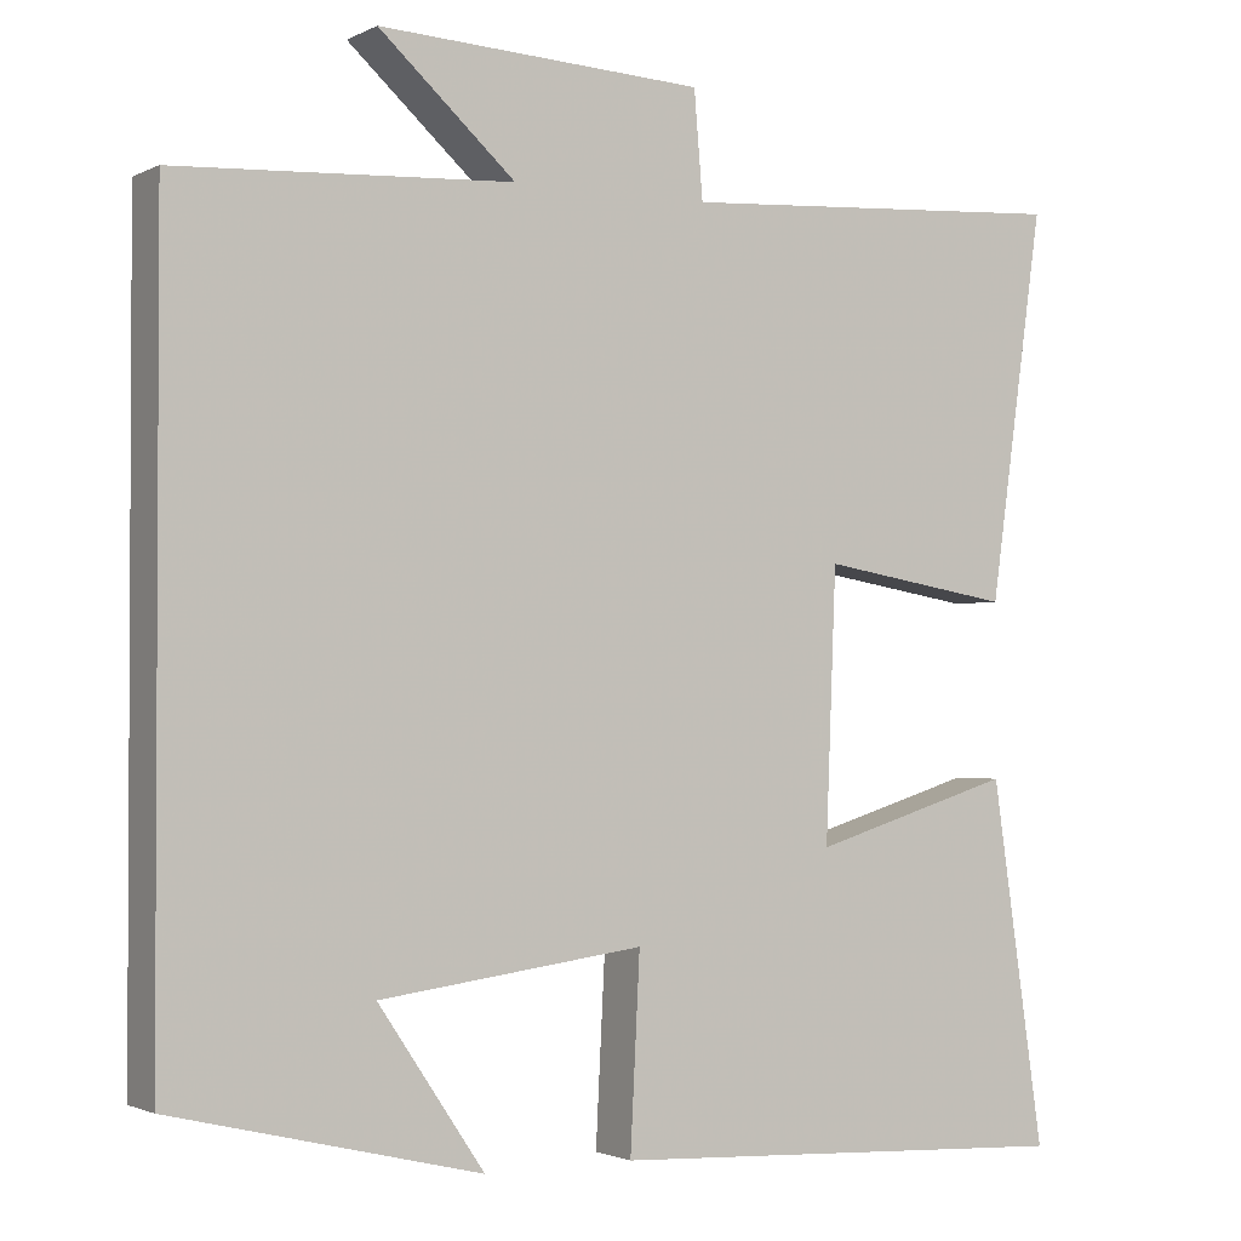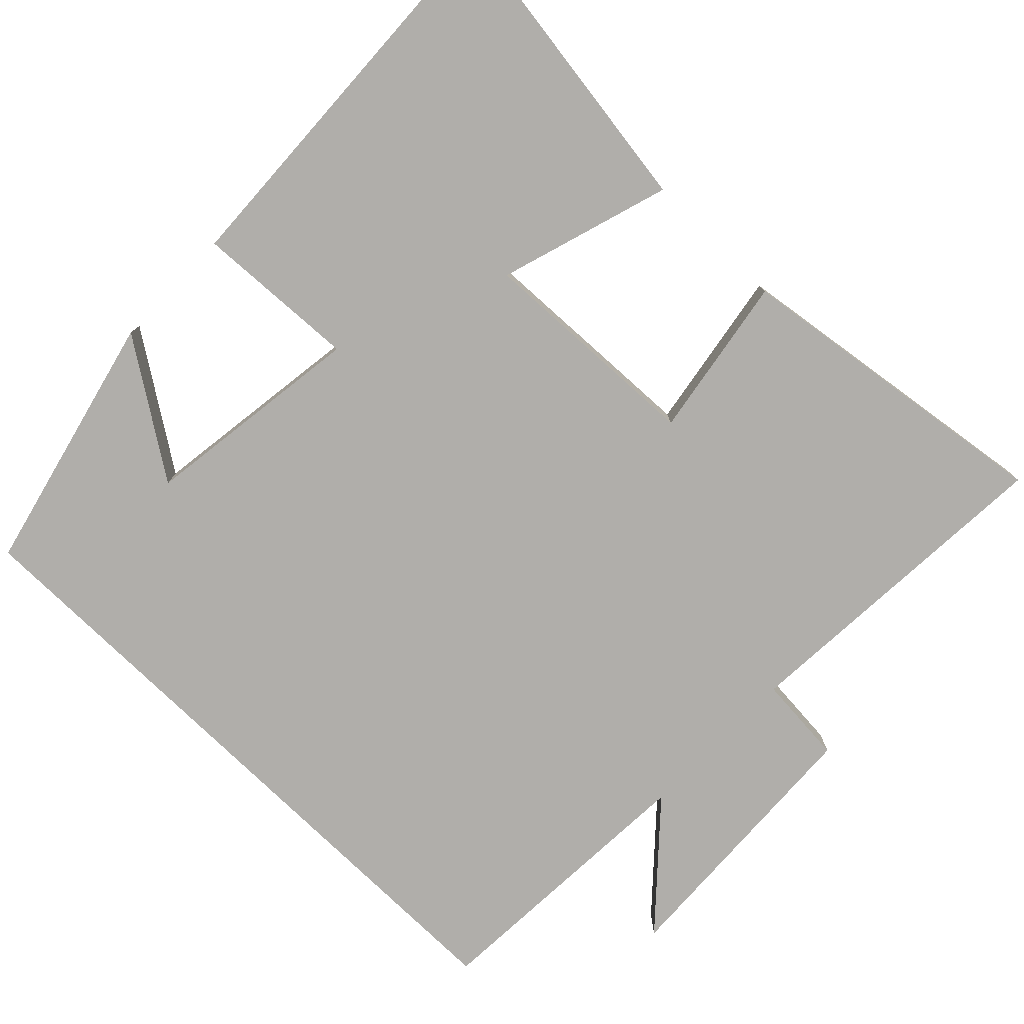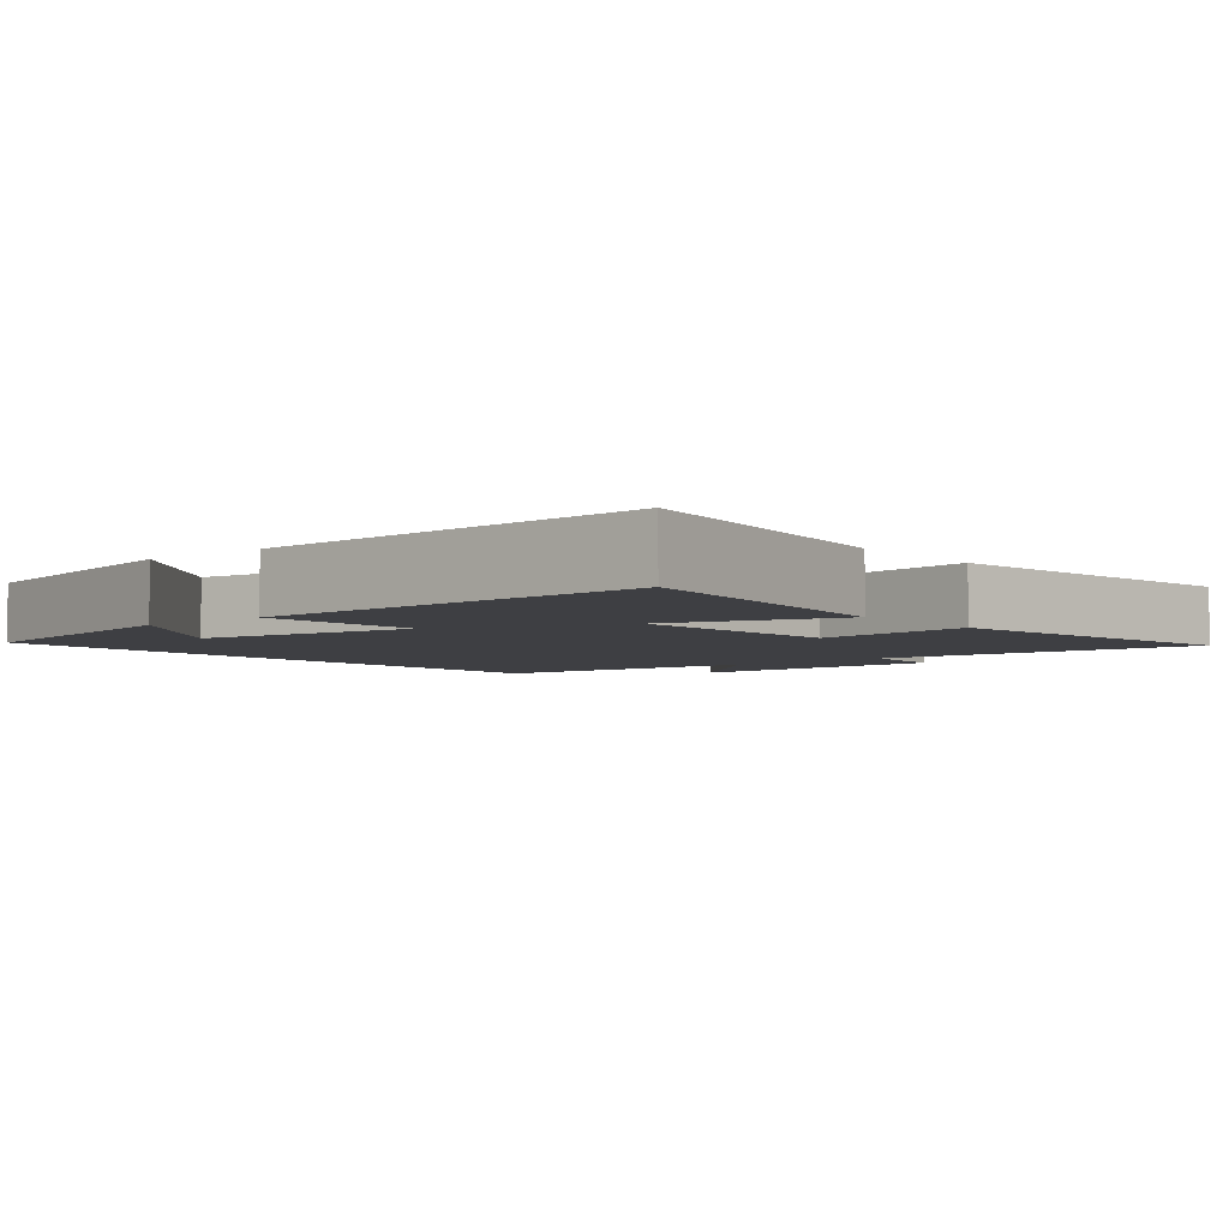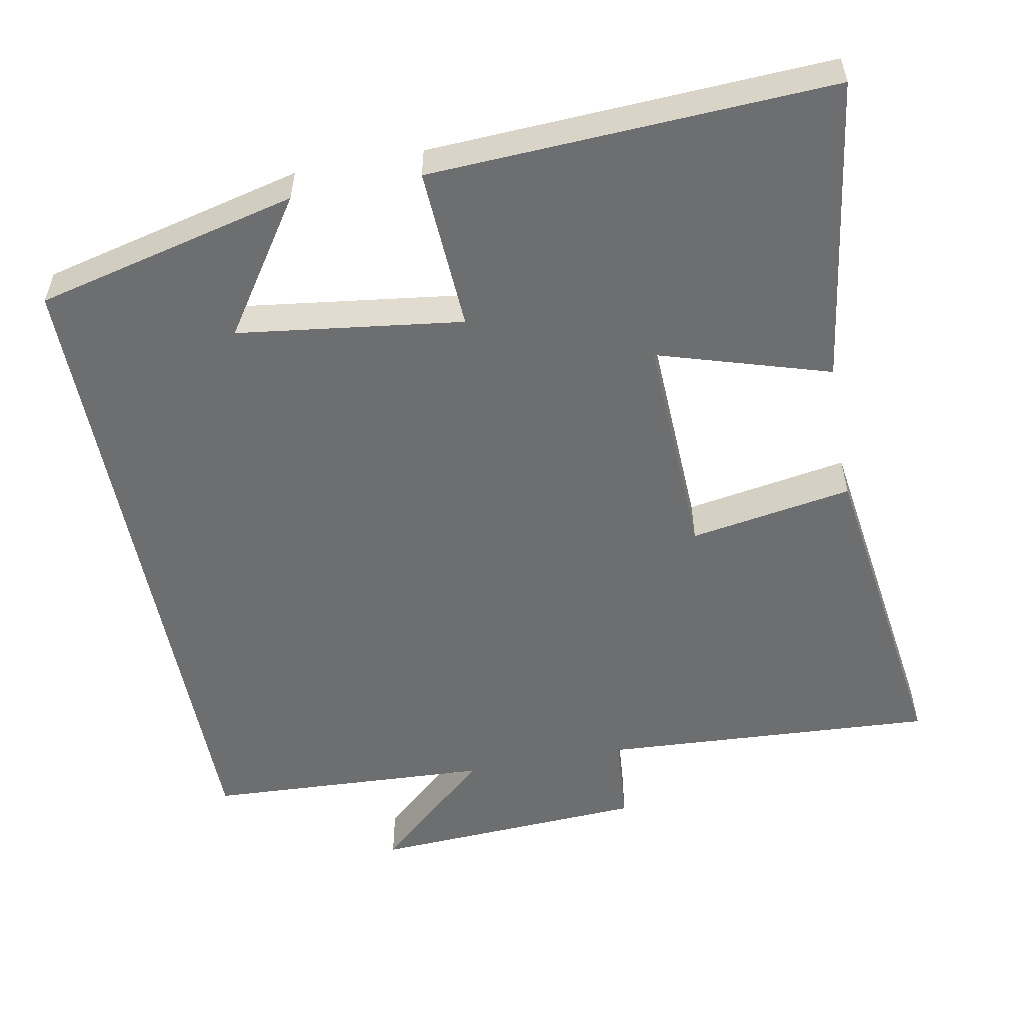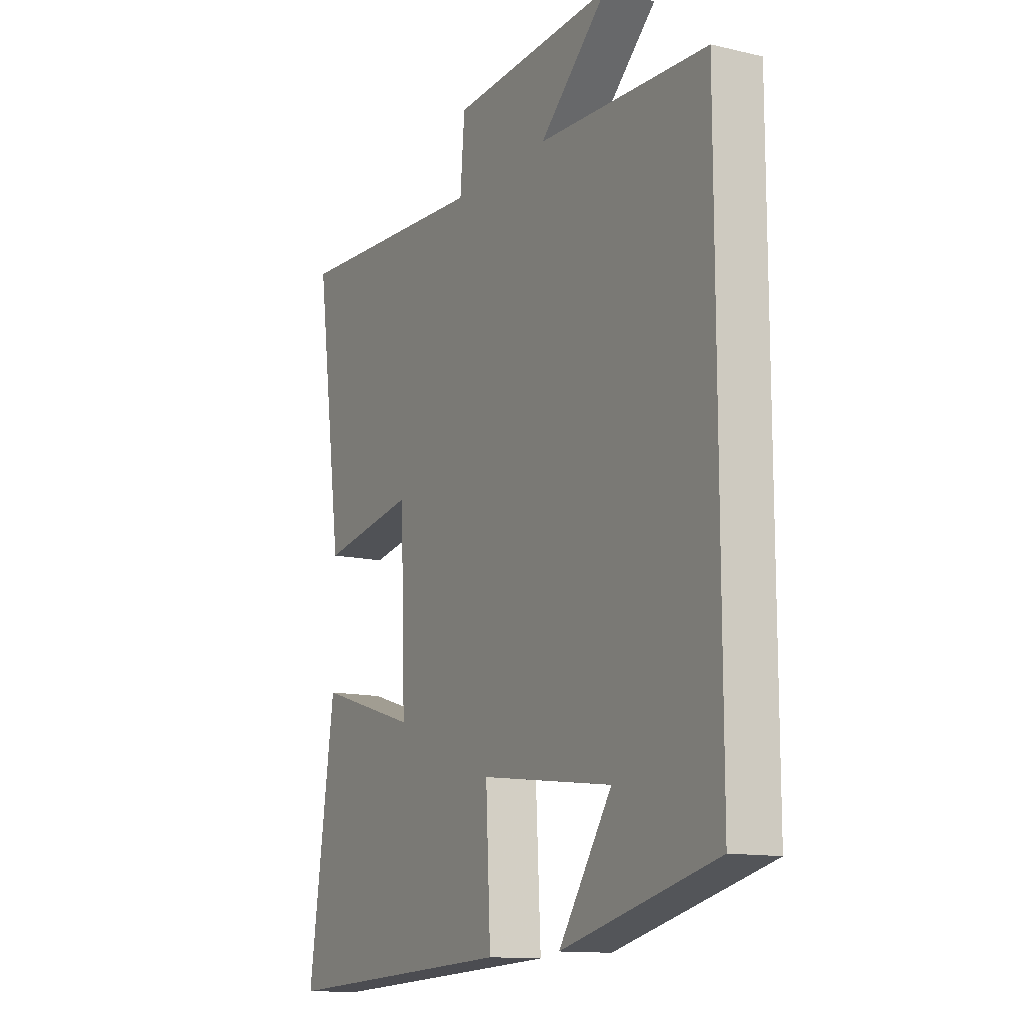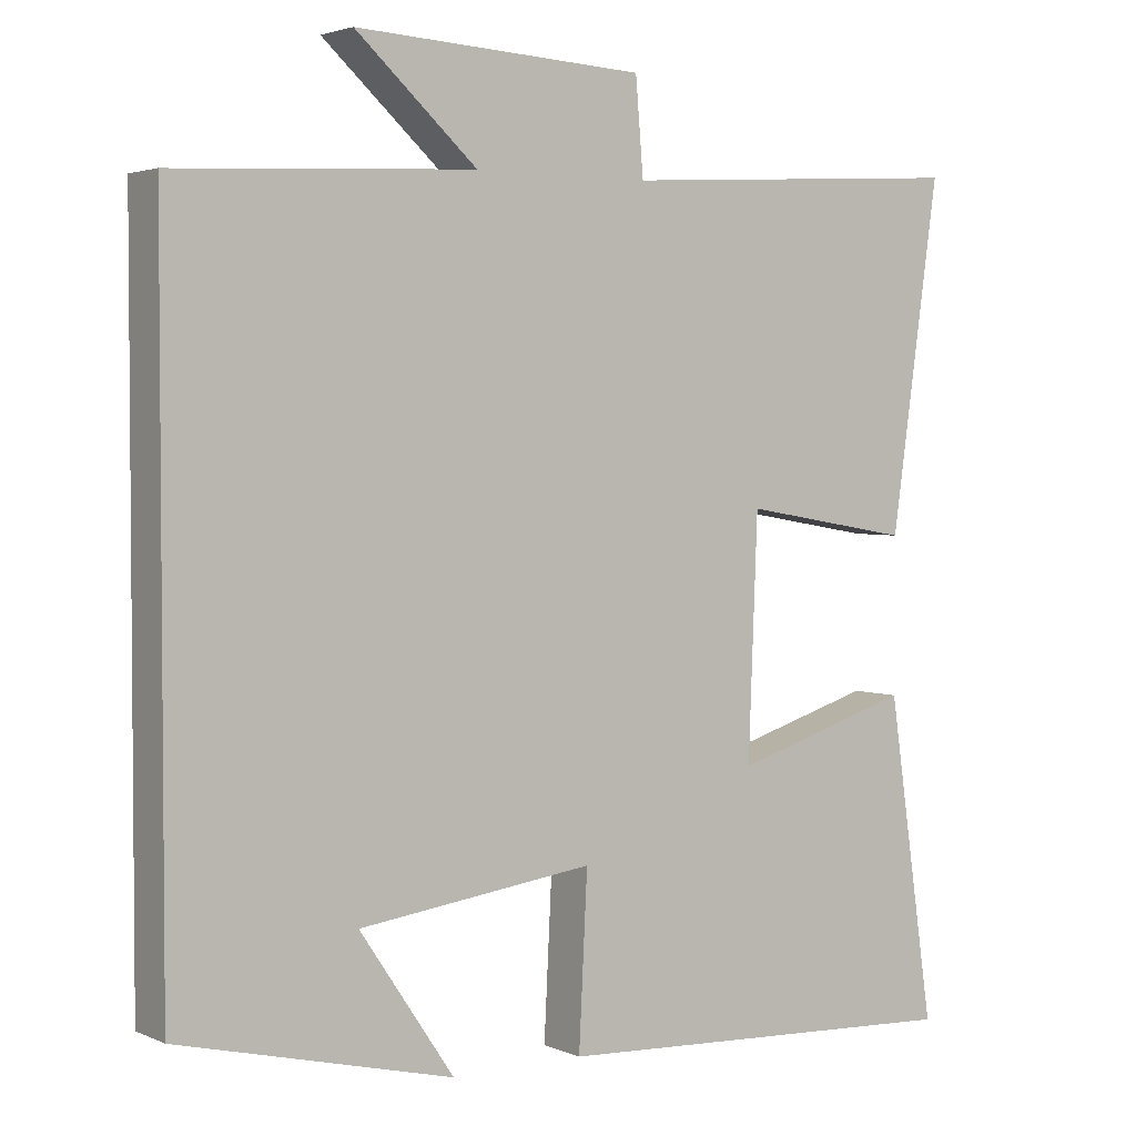
<metadata>
{"format":"obj","ext":"obj","renderer":"f3d","projection":"perspective","resolution":1024,"background":"white","views":[{"elev":-1.8,"azim":149.0,"up":"+Z"},{"elev":-77.7,"azim":-134.2,"up":"+Y"},{"elev":-4.3,"azim":-140.6,"up":"+Y"},{"elev":-54.3,"azim":-169.2,"up":"+Y"},{"elev":-13.0,"azim":61.7,"up":"+Z"},{"elev":3.0,"azim":144.9,"up":"+Z"}]}
</metadata>
<code>
v -0.562 0.07 0.527
v -0.111 0.07 0.5
v -0.101 0.07 0.621
v 0.271 0.07 0.641
v 0.115 0.07 0.5
v 0.5 0.07 0.48
v 0.5 0.07 -0.415
v 0.148 0.07 -0.5
v 0.269 0.07 -0.321
v -0.033 0.07 -0.281
v -0.022 0.07 -0.5
v -0.56 0.07 -0.526
v -0.5 0.07 -0.113
v -0.269 0.07 -0.184
v -0.281 0.07 0.122
v -0.5 0.07 0.085
v -0.562 0 0.527
v -0.111 0 0.5
v -0.101 0 0.621
v 0.271 0 0.641
v 0.115 0 0.5
v 0.5 0 0.48
v 0.5 0 -0.415
v 0.148 0 -0.5
v 0.269 0 -0.321
v -0.033 0 -0.281
v -0.022 0 -0.5
v -0.56 0 -0.526
v -0.5 0 -0.113
v -0.269 0 -0.184
v -0.281 0 0.122
v -0.5 0 0.085
f 15 16 1 2
f 14 15 2
f 11 12 13 14
f 10 11 14 2
f 9 10 2 3
f 7 8 9
f 5 6 7 9
f 5 9 3
f 3 4 5
f 18 17 32 31
f 18 31 30
f 30 29 28 27
f 18 30 27 26
f 19 18 26 25
f 25 24 23
f 25 23 22 21
f 19 25 21
f 21 20 19
f 1 17 18 2
f 2 18 19 3
f 3 19 20 4
f 4 20 21 5
f 5 21 22 6
f 6 22 23 7
f 7 23 24 8
f 8 24 25 9
f 9 25 26 10
f 10 26 27 11
f 11 27 28 12
f 12 28 29 13
f 13 29 30 14
f 14 30 31 15
f 15 31 32 16
f 16 32 17 1

</code>
